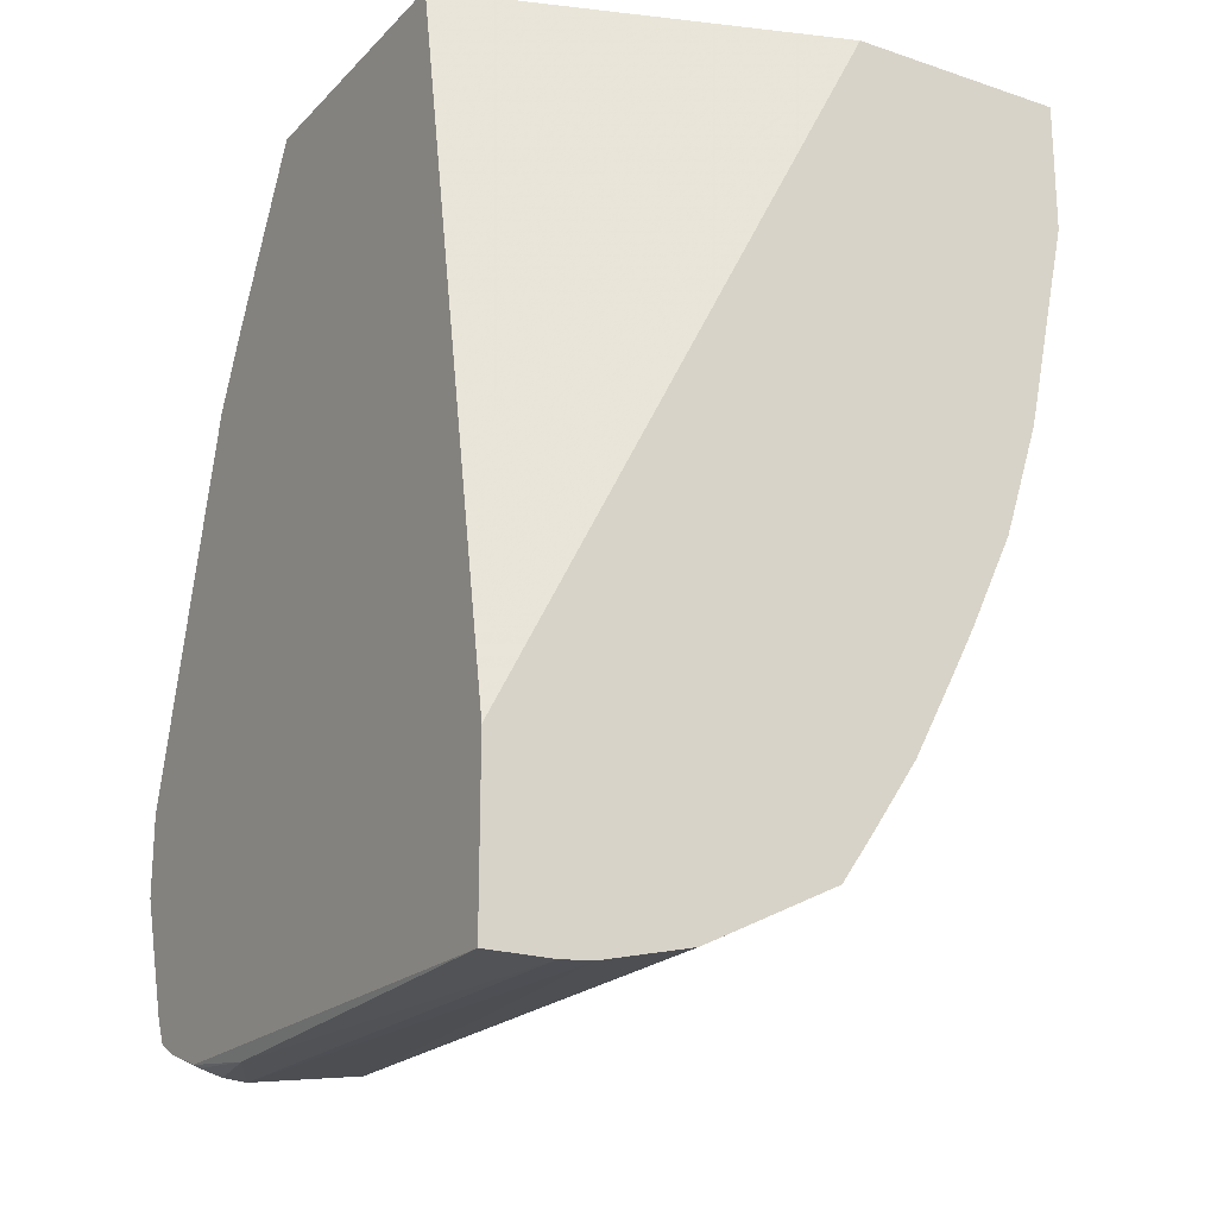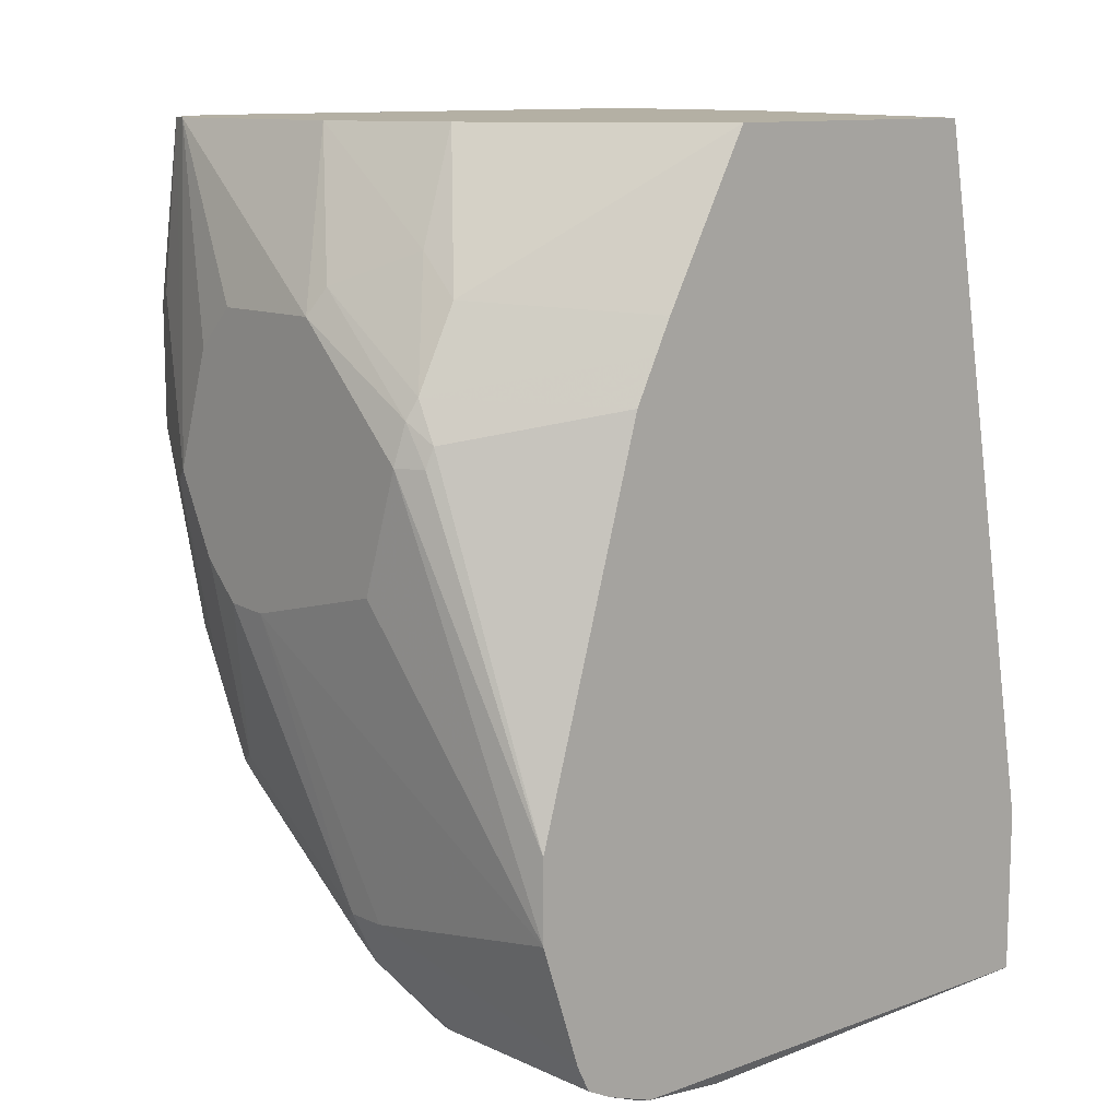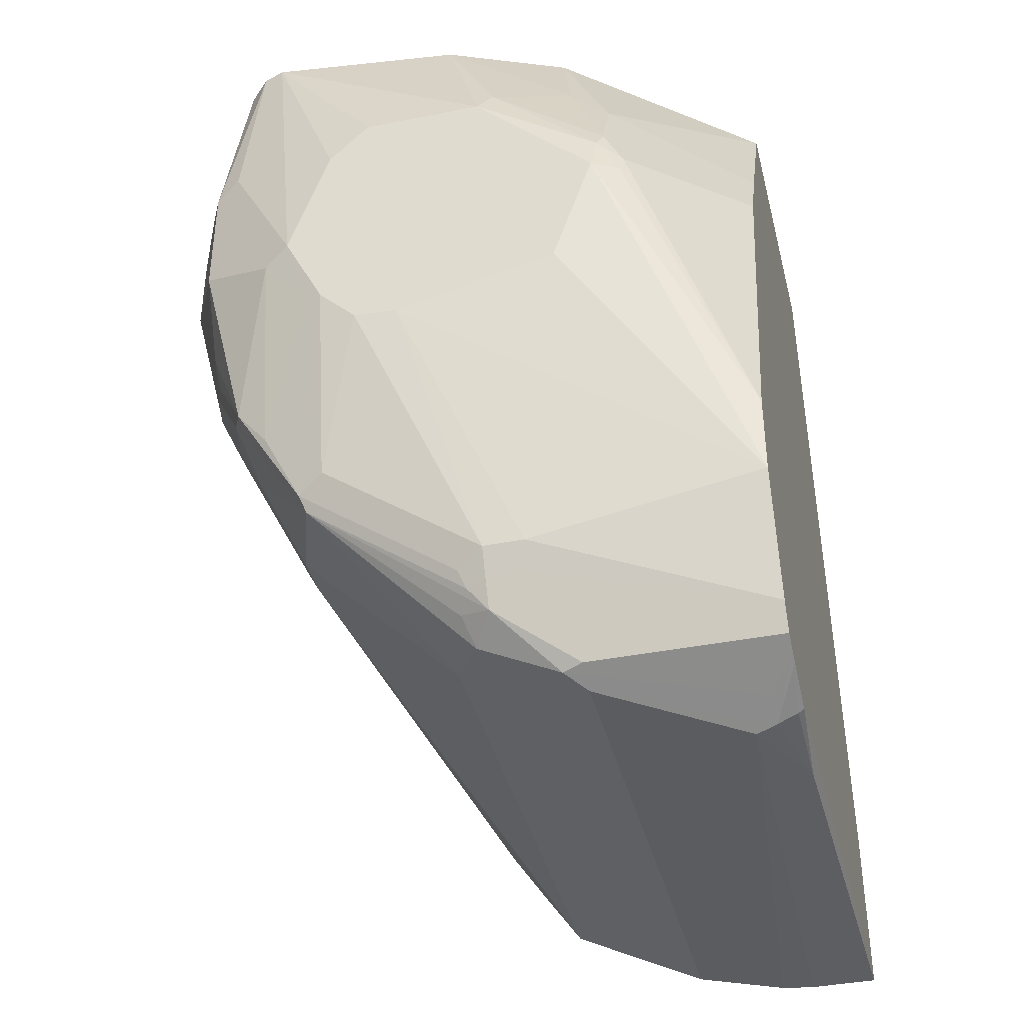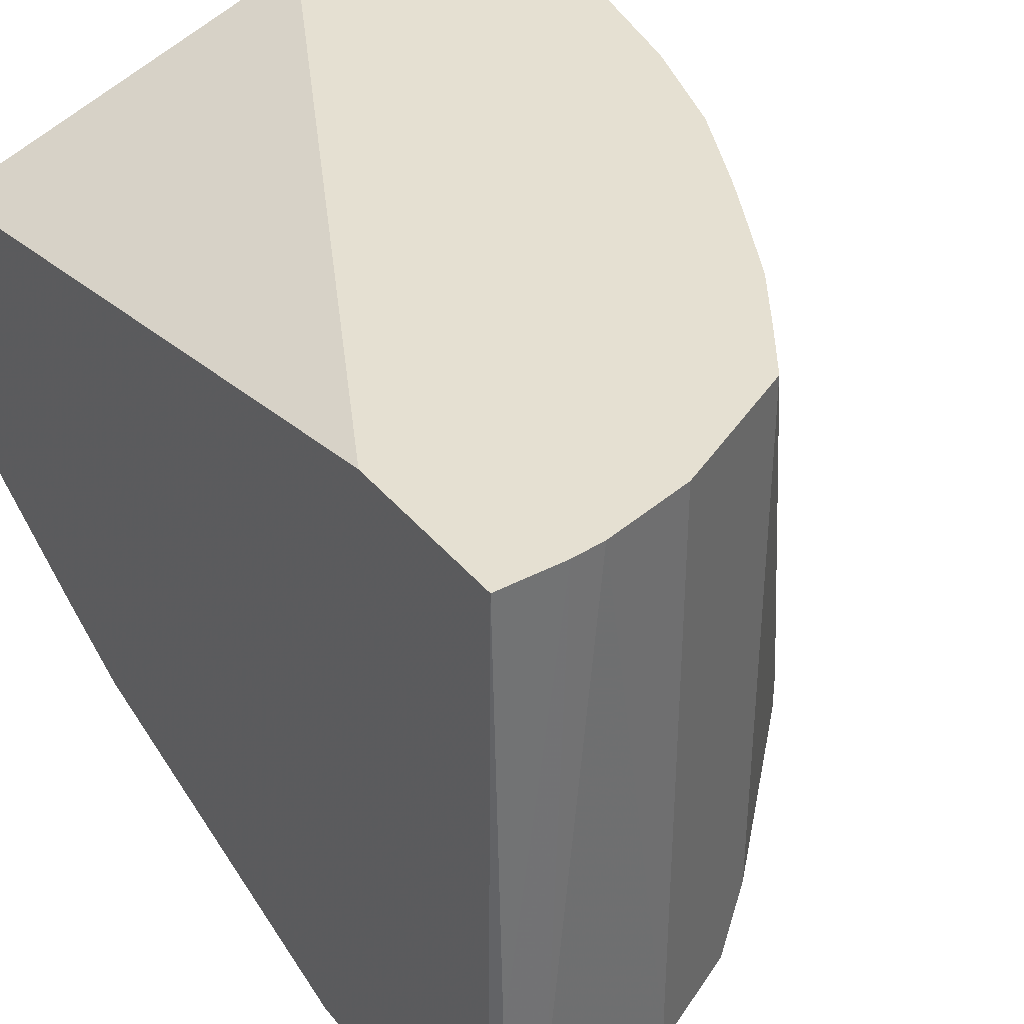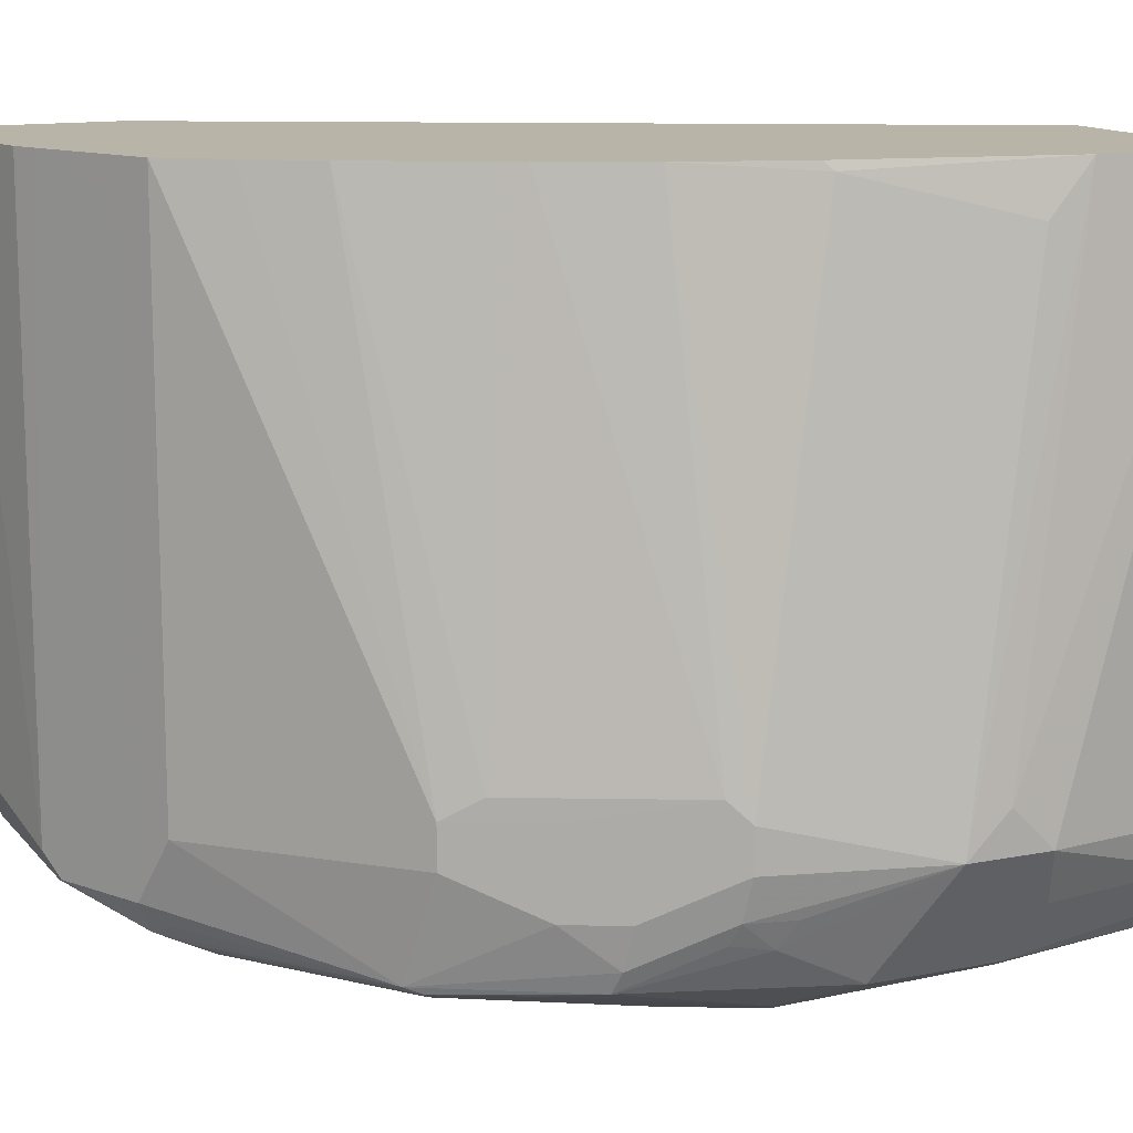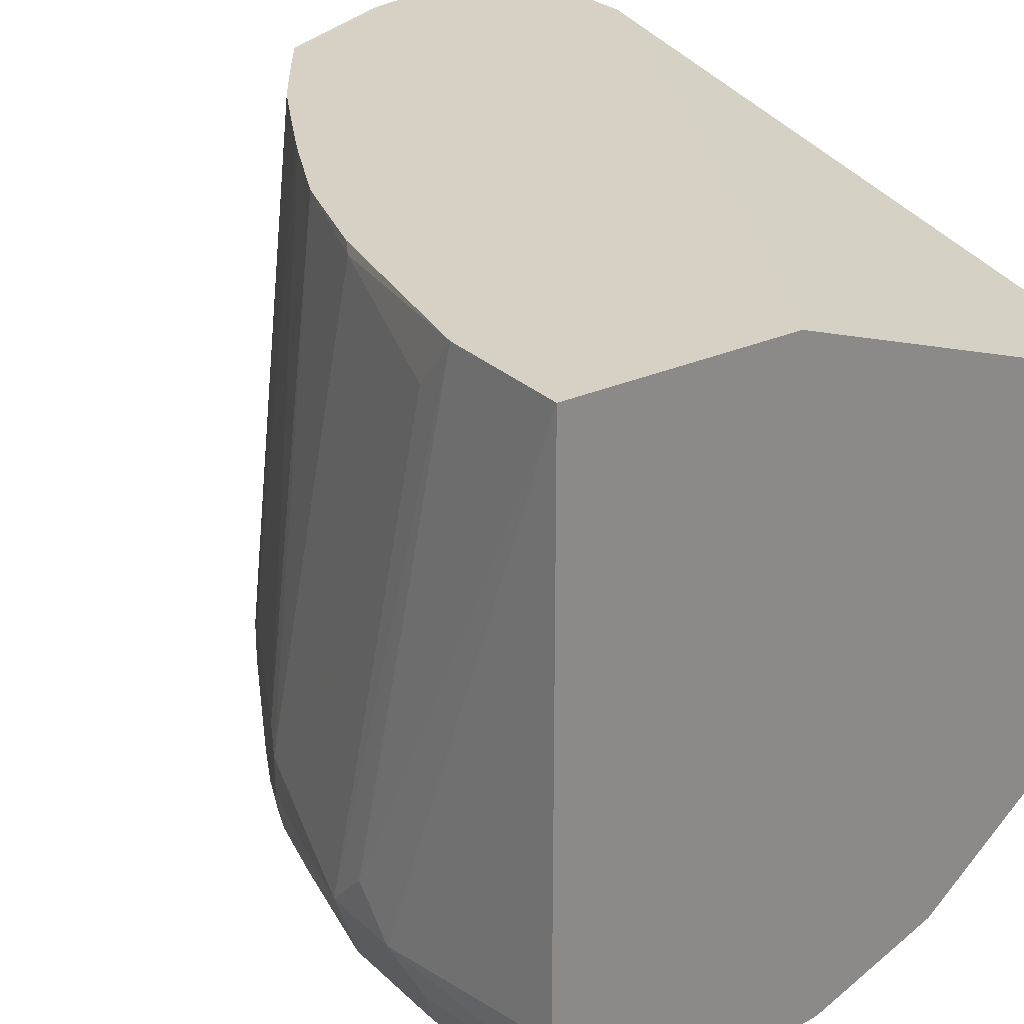
<metadata>
{"format":"obj","ext":"obj","renderer":"f3d","projection":"perspective","resolution":1024,"background":"white","views":[{"elev":-21.1,"azim":149.2,"up":"+Z"},{"elev":11.4,"azim":47.6,"up":"+Z"},{"elev":-39.1,"azim":13.9,"up":"+Z"},{"elev":37.7,"azim":145.7,"up":"+Y"},{"elev":13.1,"azim":-114.4,"up":"+Y"},{"elev":26.9,"azim":-35.2,"up":"+Y"}]}
</metadata>
<code>
v 0.07304 -0.07608 -0.9148
v 0.07304 -0.3367 -0.9113
v 0.07021 -0.2909 -0.9178
v 0.04011 -0.07608 -0.9148
v 0.07304 -0.07608 -0.831
v 0.07021 -0.336 -0.9128
v 0.07304 -0.3611 -0.9027
v 0.06017 -0.3343 -0.9161
v 0.05012 -0.331 -0.9178
v 0.0242 -0.07608 -0.9134
v -0.1118 -0.07608 -0.4774
v 0.07304 -0.1405 -0.4774
v 0.07304 -0.3659 -0.9003
v 0.06017 -0.3477 -0.9094
v -0.0301 -0.3711 -0.8977
v -0.02009 -0.3611 -0.9027
v -0.02009 -0.07608 -0.9027
v -0.2206 -0.07608 -0.4774
v 0.07304 -0.2846 -0.4774
v 0.07304 -0.3745 -0.896
v -0.02009 -0.3745 -0.896
v -0.07024 -0.3711 -0.8777
v -0.03068 -0.07608 -0.8974
v -0.0602 -0.3878 -0.8693
v -0.2206 -0.3451 -0.4774
v -0.2206 -0.07608 -0.5417
v -0.2407 -0.321 -0.5818
v -0.2407 -0.341 -0.5617
v -0.02411 -0.3672 -0.4774
v 0.005005 -0.3912 -0.5517
v 0.07304 -0.3282 -0.5576
v 0.07304 -0.3768 -0.8912
v -0.07024 -0.09031 -0.8777
v -0.07525 -0.3811 -0.8651
v -0.1504 -0.3912 -0.7974
v -0.08692 -0.341 -0.8693
v -0.08692 -0.07608 -0.8693
v -0.0602 -0.3945 -0.8559
v -0.07024 -0.3912 -0.8576
v -0.2156 -0.3676 -0.4774
v -0.1985 -0.07608 -0.6461
v -0.2006 -0.08027 -0.642
v -0.2206 -0.1003 -0.5617
v -0.2407 -0.341 -0.6019
v -0.2273 -0.3678 -0.5551
v -0.214 -0.3945 -0.5684
v -0.08428 -0.3917 -0.4774
v -0.01505 -0.3912 -0.5316
v 0.005005 -0.4112 -0.5918
v 0.07304 -0.3366 -0.5746
v 0.07304 -0.3811 -0.8827
v -0.04014 -0.3945 -0.8559
v -0.1538 -0.3945 -0.789
v -0.1906 -0.3912 -0.7272
v -0.1956 -0.3811 -0.7247
v -0.1872 -0.3611 -0.7489
v -0.1672 -0.341 -0.789
v -0.1057 -0.07608 -0.8419
v -0.1672 -0.321 -0.789
v -0.0602 -0.4012 -0.8425
v -0.07356 -0.3945 -0.8492
v -0.2026 -0.3872 -0.4774
v -0.1805 -0.07608 -0.7021
v -0.2206 -0.321 -0.6821
v -0.2206 -0.3611 -0.662
v -0.214 -0.3745 -0.6687
v -0.214 -0.3945 -0.6286
v -0.2206 -0.341 -0.6821
v -0.2156 -0.3611 -0.6846
v -0.1605 -0.4213 -0.642
v -0.2006 -0.4012 -0.5617
v -0.1913 -0.3986 -0.4774
v -0.1805 -0.4024 -0.4774
v -0.0602 -0.4213 -0.5617
v -0.0535 -0.4146 -0.5484
v 0.002487 -0.4162 -0.6019
v 0.01502 -0.4112 -0.6119
v 0.07304 -0.3472 -0.5957
v 0.07304 -0.4012 -0.8225
v -0.04014 -0.4012 -0.8425
v -0.1404 -0.4012 -0.7824
v -0.1486 -0.4184 -0.6802
v -0.1738 -0.3945 -0.7489
v -0.2106 -0.3711 -0.6871
v -0.1738 -0.4146 -0.6487
v -0.2006 -0.3611 -0.7222
v -0.214 -0.341 -0.6955
v -0.1872 -0.321 -0.7489
v -0.1257 -0.07608 -0.8119
v -0.1755 -0.3109 -0.7723
v -0.1003 -0.4213 -0.7021
v -0.1218 -0.4213 -0.7007
v -0.1594 -0.07608 -0.7469
v -0.2156 -0.3109 -0.6921
v -0.1404 -0.4213 -0.6821
v -0.1404 -0.4213 -0.5818
v -0.1203 -0.4213 -0.5617
v -1.24e-06 -0.4213 -0.6219
v 0.01336 -0.4146 -0.6219
v 0.07304 -0.4012 -0.7824
v -0.02009 -0.4213 -0.6821
v -0.214 -0.321 -0.6955
v -0.1415 -0.07608 -0.7818
v -0.1541 -0.07608 -0.7575
f 53 83 54
f 53 82 83
f 53 81 82
f 49 76 77
f 51 79 80
f 49 78 50
f 53 61 60
f 49 77 78
f 51 80 52
f 49 75 76
f 54 66 84
f 54 84 55
f 54 83 85
f 54 85 67
f 54 67 66
f 55 84 69
f 55 69 68
f 55 68 86
f 55 86 56
f 56 86 87
f 48 75 49
f 56 87 102
f 53 60 81
f 47 75 48
f 42 44 43
f 47 73 74
f 56 102 88
f 36 59 37
f 37 59 58
f 38 52 80
f 38 80 60
f 38 60 61
f 38 61 39
f 39 61 53
f 40 45 46
f 40 46 62
f 47 74 75
f 41 63 42
f 42 64 44
f 44 65 66
f 44 66 67
f 44 64 68
f 44 68 69
f 44 69 65
f 46 67 70
f 46 70 71
f 46 71 72
f 46 72 62
f 42 63 64
f 56 88 59
f 74 98 76
f 58 59 89
f 73 97 74
f 73 96 97
f 74 76 75
f 76 98 99
f 76 99 77
f 77 99 100
f 77 100 78
f 79 91 80
f 79 100 98
f 79 98 101
f 70 72 71
f 79 101 91
f 81 95 82
f 82 85 83
f 87 94 102
f 88 102 94
f 89 90 103
f 90 93 104
f 90 104 103
f 90 94 93
f 98 100 99
f 36 57 59
f 81 92 95
f 56 59 57
f 70 73 72
f 70 97 96
f 59 88 94
f 59 94 90
f 59 90 89
f 60 80 91
f 60 91 92
f 60 92 81
f 63 93 94
f 63 94 64
f 64 94 68
f 65 69 66
f 70 96 73
f 66 69 84
f 68 94 87
f 68 87 86
f 70 85 82
f 70 82 95
f 70 95 92
f 70 92 91
f 70 91 101
f 70 101 98
f 70 98 74
f 70 74 97
f 67 85 70
f 35 57 36
f 1 37 58
f 35 55 56
f 1 20 13
f 1 13 7
f 1 7 2
f 2 6 3
f 2 7 6
f 3 8 9
f 3 9 4
f 3 6 8
f 4 9 10
f 5 11 12
f 6 7 8
f 7 13 8
f 8 13 14
f 8 14 15
f 8 15 16
f 8 16 9
f 9 16 10
f 10 16 17
f 11 18 25
f 11 25 40
f 11 40 62
f 1 32 20
f 1 51 32
f 1 79 51
f 1 100 79
f 1 2 3
f 1 3 4
f 1 4 10
f 1 10 17
f 1 17 23
f 1 23 37
f 35 56 57
f 1 58 89
f 1 89 103
f 1 103 104
f 11 62 72
f 1 104 93
f 1 63 41
f 1 41 26
f 1 26 18
f 1 18 11
f 1 11 5
f 1 5 12
f 1 12 19
f 1 19 31
f 1 31 50
f 1 50 78
f 1 93 63
f 11 72 73
f 1 78 100
f 11 47 29
f 24 35 34
f 24 32 38
f 25 28 40
f 26 41 42
f 26 42 43
f 26 43 44
f 26 44 27
f 27 44 28
f 28 45 40
f 28 44 67
f 24 39 35
f 28 46 45
f 29 48 30
f 30 48 49
f 30 49 50
f 30 50 31
f 32 51 52
f 32 52 38
f 35 39 53
f 35 53 54
f 35 54 55
f 11 73 47
f 29 47 48
f 24 38 39
f 28 67 46
f 22 37 33
f 11 29 19
f 23 33 37
f 11 19 12
f 13 20 21
f 13 21 15
f 13 15 14
f 15 22 23
f 15 23 16
f 15 24 22
f 16 23 17
f 18 26 27
f 18 27 28
f 15 21 24
f 18 28 25
f 19 29 30
f 19 30 31
f 20 32 21
f 21 32 24
f 22 33 23
f 22 24 34
f 22 34 35
f 22 35 36
f 22 36 37

</code>
